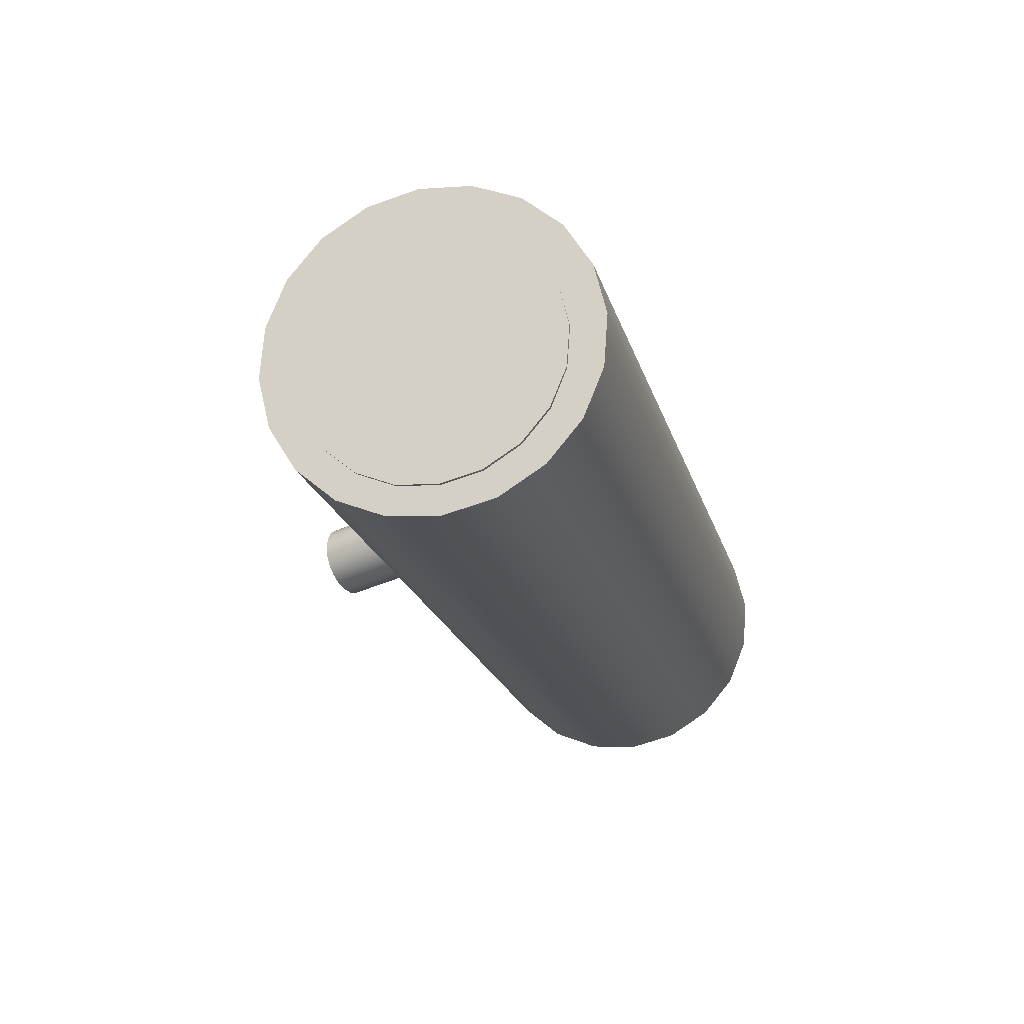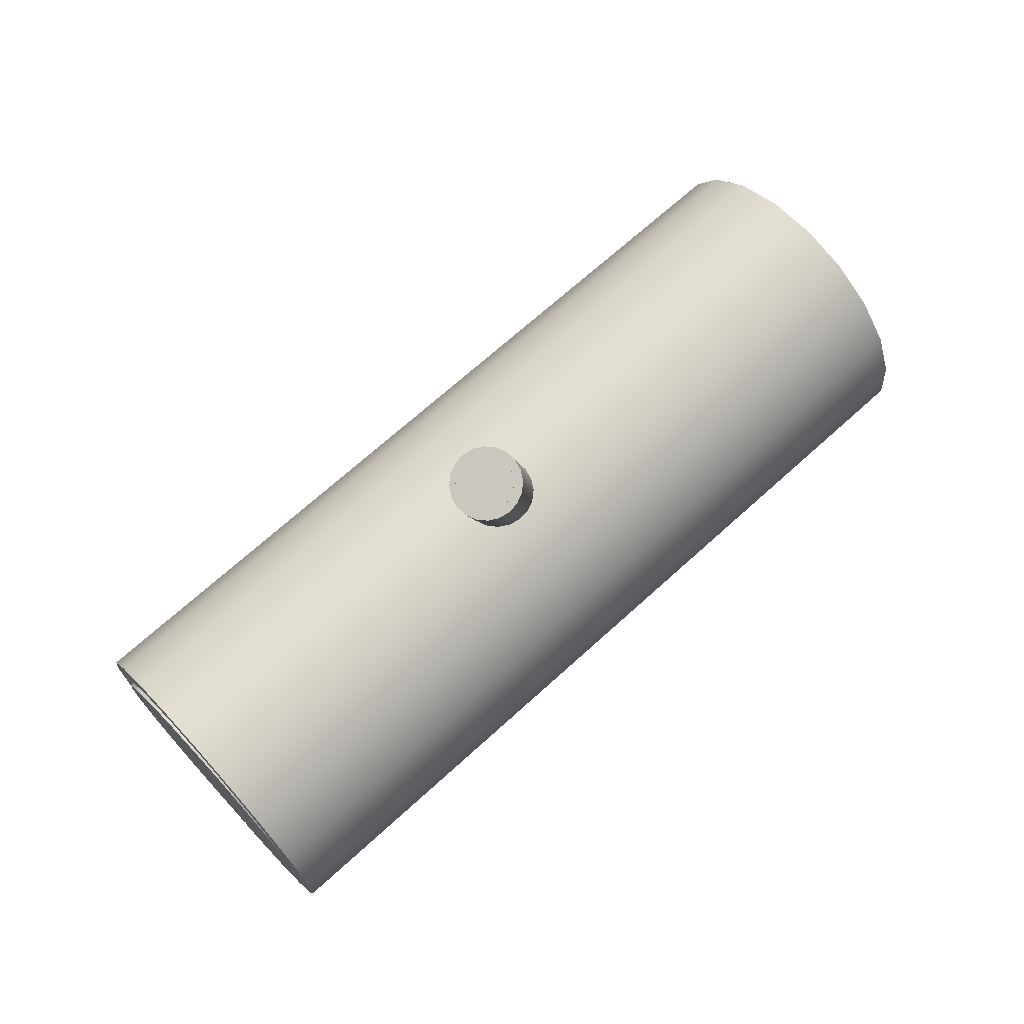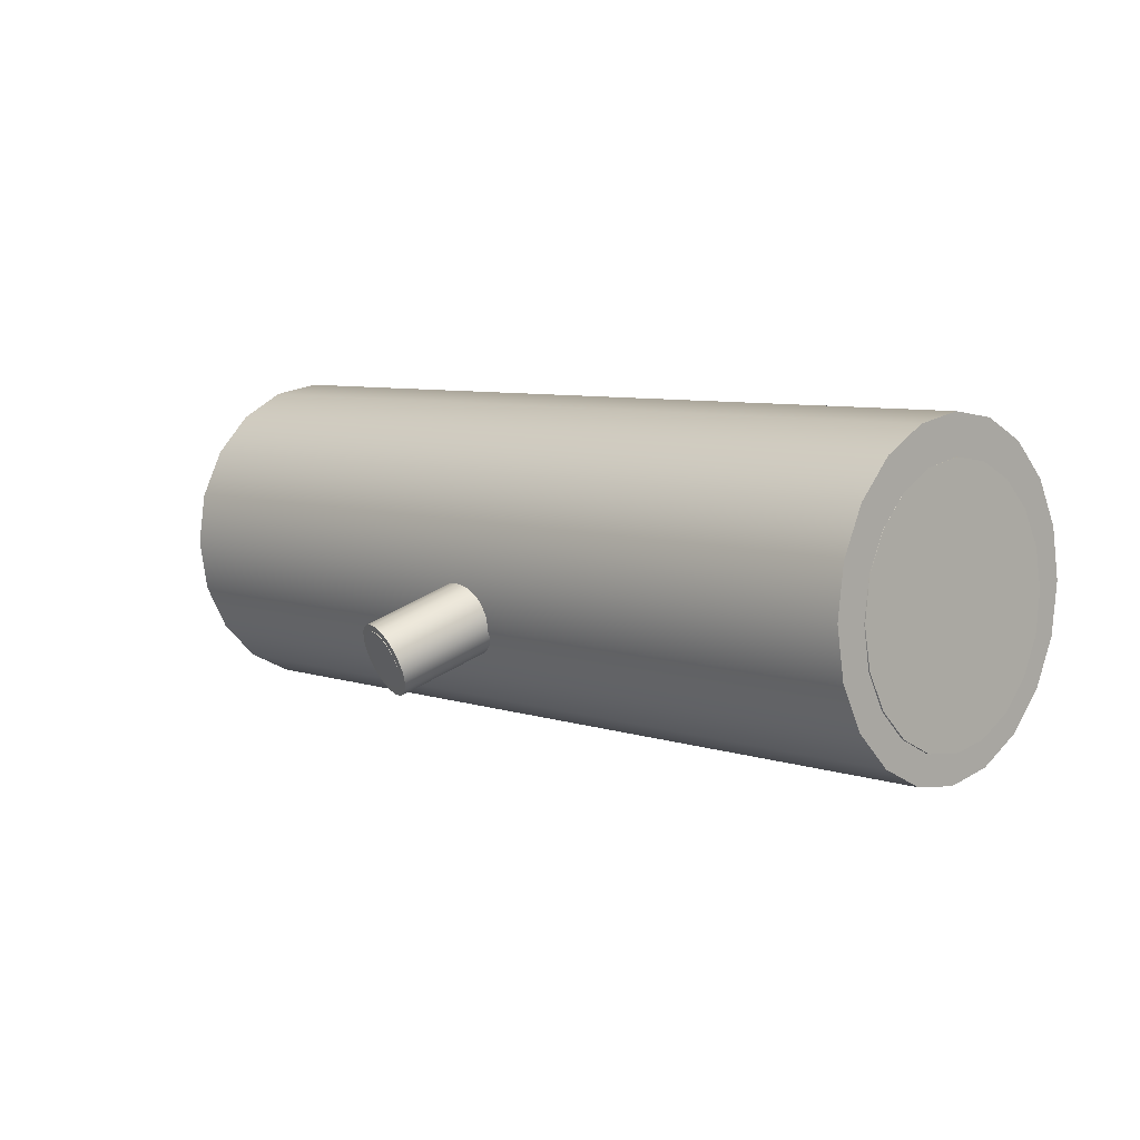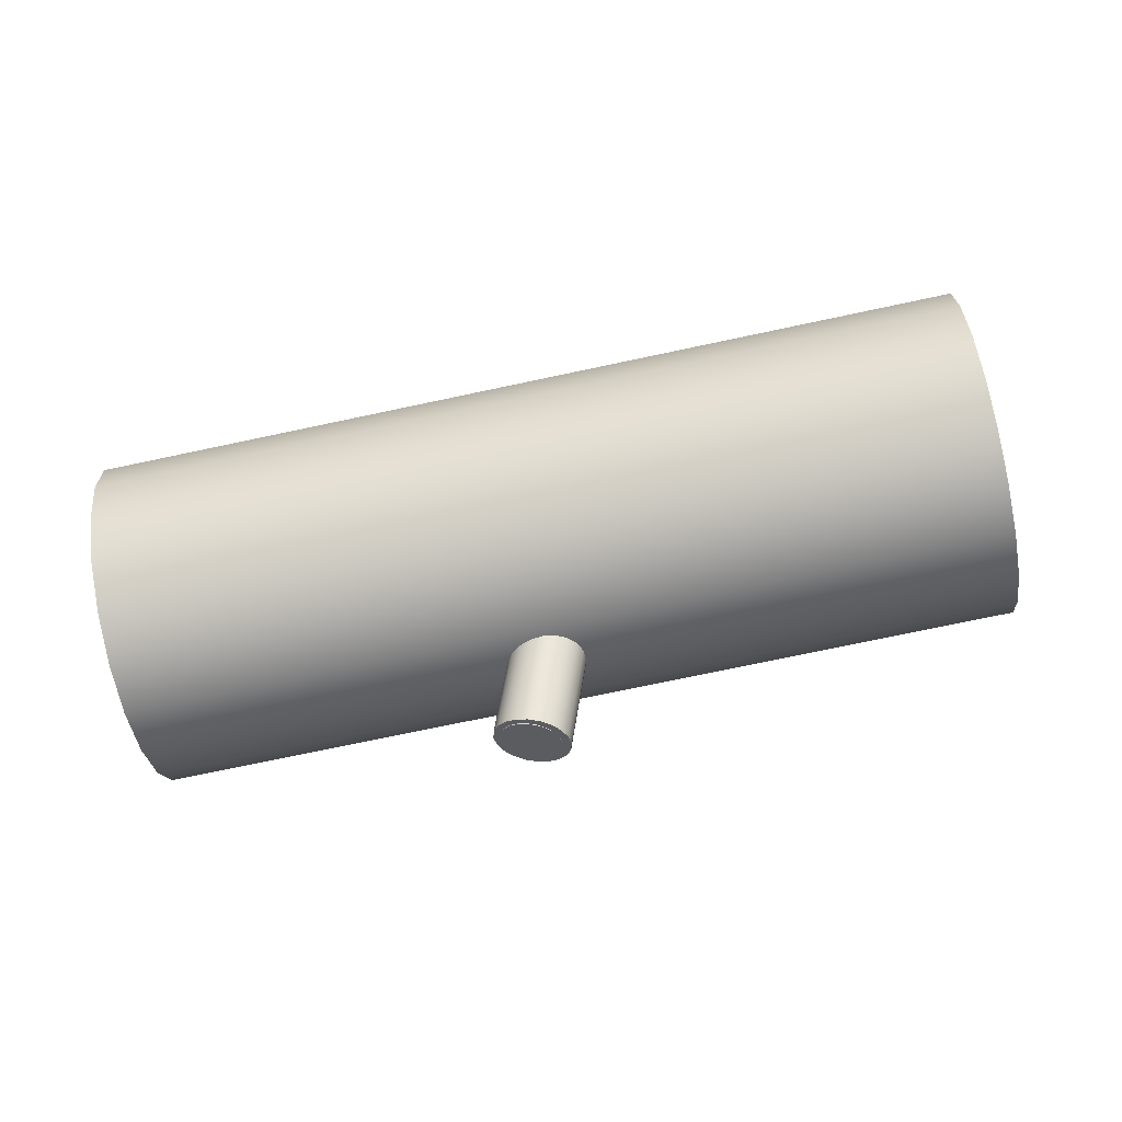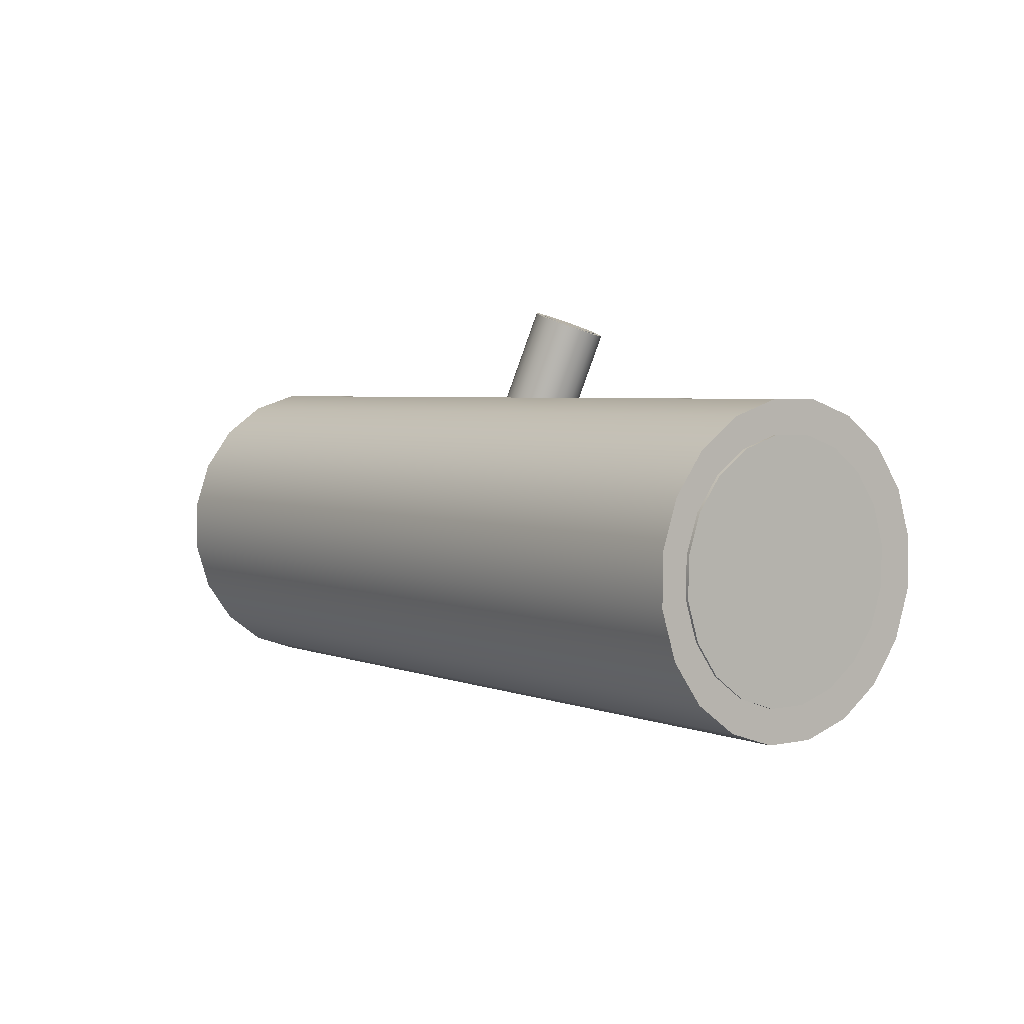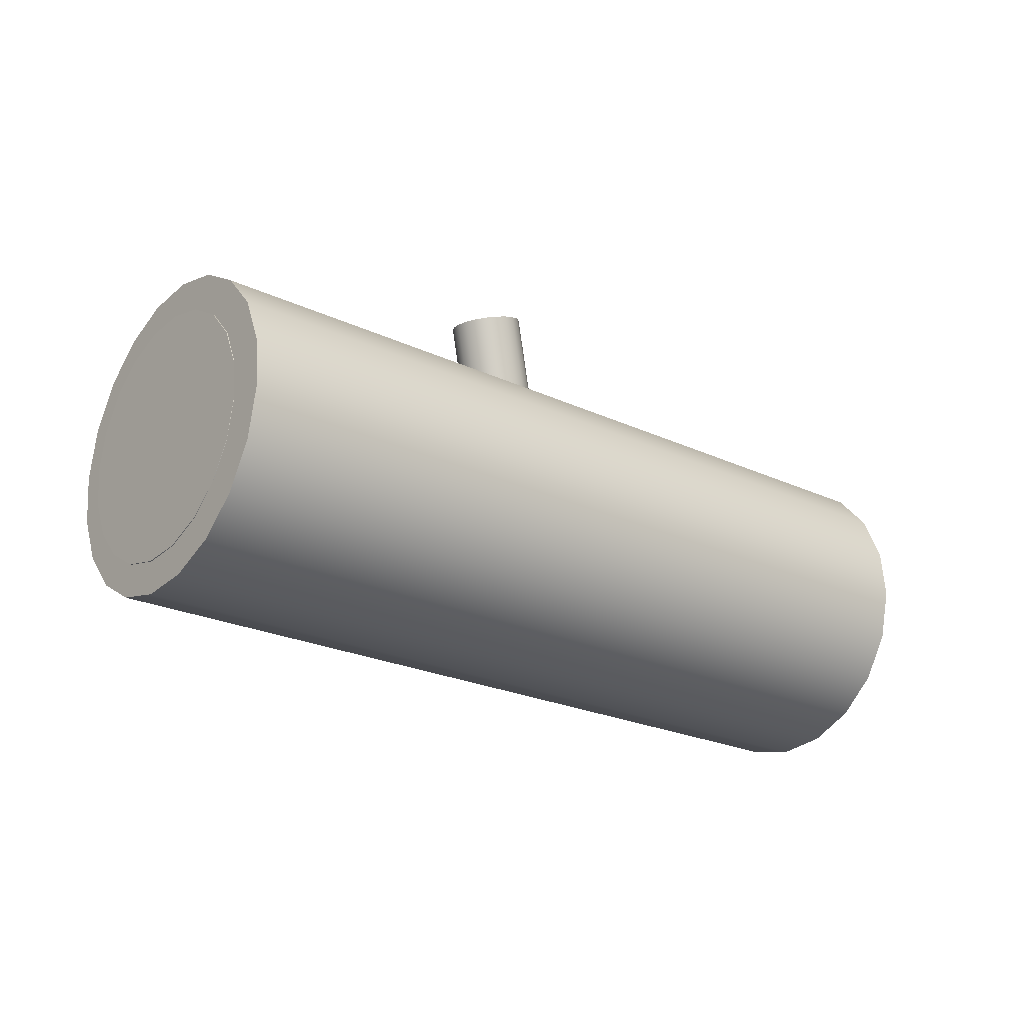
<metadata>
{"format":"obj","ext":"obj","renderer":"f3d","projection":"perspective","resolution":1024,"background":"white","views":[{"elev":-9.2,"azim":-78.5,"up":"+Z"},{"elev":64.8,"azim":148.8,"up":"+Y"},{"elev":22.7,"azim":-139.7,"up":"+Z"},{"elev":40.6,"azim":172.0,"up":"+Z"},{"elev":-0.2,"azim":63.7,"up":"+Y"},{"elev":-27.6,"azim":152.0,"up":"+Y"}]}
</metadata>
<code>
g default
v -12.17 0.2206 4.789
v -12.26 -0.4913 4.542
v -12.38 -1.088 4.089
v -12.52 -1.512 3.476
v -12.67 -1.721 2.762
v -12.81 -1.695 2.018
v -12.93 -1.435 1.315
v -13.02 -0.9692 0.7239
v -13.07 -0.3412 0.301
v -13.07 0.387 0.08831
v -13.03 1.144 0.1065
v -12.94 1.856 0.354
v -12.82 2.453 0.8063
v -12.68 2.877 1.419
v -12.53 3.086 2.133
v -12.39 3.059 2.878
v -12.26 2.8 3.58
v -12.17 2.334 4.172
v -12.13 1.706 4.594
v -12.12 0.9776 4.807
v 13.03 -1.144 -0.1066
v 12.94 -1.856 -0.354
v 12.82 -2.453 -0.8063
v 12.68 -2.877 -1.419
v 12.53 -3.086 -2.133
v 12.39 -3.059 -2.878
v 12.26 -2.8 -3.58
v 12.17 -2.334 -4.172
v 12.13 -1.706 -4.594
v 12.12 -0.9776 -4.807
v 12.17 -0.2206 -4.789
v 12.26 0.4913 -4.542
v 12.38 1.088 -4.089
v 12.52 1.512 -3.476
v 12.67 1.721 -2.762
v 12.81 1.695 -2.018
v 12.93 1.435 -1.315
v 13.02 0.9692 -0.7239
v 13.07 0.3412 -0.301
v 13.07 -0.387 -0.08831
v 13.46 -1.606 2.235
v 13.29 -3.03 1.74
v 13.05 -4.224 0.8351
v 12.76 -5.071 -0.391
v 12.46 -5.489 -1.818
v 12.17 -5.436 -3.307
v 11.93 -4.918 -4.712
v 11.75 -3.985 -5.895
v 11.65 -2.729 -6.741
v 11.65 -1.273 -7.167
v 11.74 0.2412 -7.13
v 11.91 1.665 -6.635
v 12.15 2.859 -5.731
v 12.44 3.706 -4.504
v 12.74 4.124 -3.077
v 13.02 4.071 -1.588
v 13.27 3.553 -0.1832
v 13.45 2.621 1
v 13.54 1.365 1.846
v 13.55 -0.0917 2.271
v -11.74 -0.2412 7.13
v -11.91 -1.665 6.635
v -12.15 -2.859 5.731
v -12.44 -3.706 4.504
v -12.74 -4.124 3.077
v -13.02 -4.071 1.588
v -13.27 -3.553 0.1832
v -13.45 -2.621 -1
v -13.54 -1.365 -1.846
v -13.55 0.0917 -2.271
v -13.46 1.606 -2.235
v -13.29 3.03 -1.74
v -13.05 4.224 -0.8351
v -12.76 5.071 0.391
v -12.46 5.489 1.818
v -12.17 5.436 3.307
v -11.93 4.918 4.712
v -11.75 3.985 5.895
v -11.65 2.729 6.741
v -11.65 1.273 7.167
g pPipe1
f 2 1 21 22
f 3 2 22 23
f 4 3 23 24
f 5 4 24 25
f 6 5 25 26
f 7 6 26 27
f 8 7 27 28
f 9 8 28 29
f 10 9 29 30
f 11 10 30 31
f 12 11 31 32
f 13 12 32 33
f 14 13 33 34
f 15 14 34 35
f 16 15 35 36
f 17 16 36 37
f 18 17 37 38
f 19 18 38 39
f 20 19 39 40
f 1 20 40 21
f 22 21 41 42
f 23 22 42 43
f 24 23 43 44
f 25 24 44 45
f 26 25 45 46
f 27 26 46 47
f 28 27 47 48
f 29 28 48 49
f 30 29 49 50
f 31 30 50 51
f 32 31 51 52
f 33 32 52 53
f 34 33 53 54
f 35 34 54 55
f 36 35 55 56
f 37 36 56 57
f 38 37 57 58
f 39 38 58 59
f 40 39 59 60
f 21 40 60 41
f 42 41 61 62
f 43 42 62 63
f 44 43 63 64
f 45 44 64 65
f 46 45 65 66
f 47 46 66 67
f 48 47 67 68
f 49 48 68 69
f 50 49 69 70
f 51 50 70 71
f 52 51 71 72
f 53 52 72 73
f 54 53 73 74
f 55 54 74 75
f 56 55 75 76
f 57 56 76 77
f 58 57 77 78
f 59 58 78 79
f 60 59 79 80
f 41 60 80 61
f 62 61 1 2
f 63 62 2 3
f 64 63 3 4
f 65 64 4 5
f 66 65 5 6
f 67 66 6 7
f 68 67 7 8
f 69 68 8 9
f 70 69 9 10
f 71 70 10 11
f 72 71 11 12
f 73 72 12 13
f 74 73 13 14
f 75 74 14 15
f 76 75 15 16
f 77 76 16 17
f 78 77 17 18
f 79 78 18 19
f 80 79 19 20
f 61 80 20 1
g default
v -12.11 -1.178 5.614
v -12.32 -2.123 4.901
v -12.55 -2.794 3.933
v -12.8 -3.125 2.805
v -13.04 -3.085 1.628
v -13.25 -2.678 0.5169
v -13.39 -1.942 -0.4196
v -13.47 -0.9507 -1.09
v -13.47 0.1996 -1.428
v -13.4 1.396 -1.401
v -13.25 2.522 -1.012
v -13.05 3.466 -0.2985
v -12.81 4.137 0.6695
v -12.56 4.469 1.797
v -12.32 4.429 2.974
v -12.11 4.021 4.085
v -11.97 3.285 5.022
v -11.89 2.294 5.692
v -11.89 1.144 6.03
v -11.97 -0.05283 6.003
v 13.25 -2.522 1.012
v 13.05 -3.466 0.2985
v 12.81 -4.137 -0.6695
v 12.56 -4.469 -1.797
v 12.32 -4.429 -2.974
v 12.11 -4.021 -4.085
v 11.97 -3.285 -5.022
v 11.89 -2.294 -5.692
v 11.89 -1.144 -6.03
v 11.97 0.05283 -6.003
v 12.11 1.178 -5.614
v 12.32 2.123 -4.901
v 12.55 2.794 -3.933
v 12.8 3.125 -2.805
v 13.04 3.085 -1.628
v 13.25 2.678 -0.5169
v 13.39 1.942 0.4196
v 13.47 0.9507 1.09
v 13.47 -0.1996 1.428
v 13.4 -1.396 1.401
v -12.68 0.6716 2.301
v 12.68 -0.6716 -2.301
g pasted__pCylinder1 group
f 81 82 102 101
f 82 83 103 102
f 83 84 104 103
f 84 85 105 104
f 85 86 106 105
f 86 87 107 106
f 87 88 108 107
f 88 89 109 108
f 89 90 110 109
f 90 91 111 110
f 91 92 112 111
f 92 93 113 112
f 93 94 114 113
f 94 95 115 114
f 95 96 116 115
f 96 97 117 116
f 97 98 118 117
f 98 99 119 118
f 99 100 120 119
f 100 81 101 120
f 82 81 121
f 83 82 121
f 84 83 121
f 85 84 121
f 86 85 121
f 87 86 121
f 88 87 121
f 89 88 121
f 90 89 121
f 91 90 121
f 92 91 121
f 93 92 121
f 94 93 121
f 95 94 121
f 96 95 121
f 97 96 121
f 98 97 121
f 99 98 121
f 100 99 121
f 81 100 121
f 101 102 122
f 102 103 122
f 103 104 122
f 104 105 122
f 105 106 122
f 106 107 122
f 107 108 122
f 108 109 122
f 109 110 122
f 110 111 122
f 111 112 122
f 112 113 122
f 113 114 122
f 114 115 122
f 115 116 122
f 116 117 122
f 117 118 122
f 118 119 122
f 119 120 122
f 120 101 122
g default
v 0.5144 1.482 0.2473
v 0.5159 1.439 0.07815
v 0.4657 1.413 -0.08692
v 0.3685 1.407 -0.2317
v 0.2341 1.42 -0.342
v 0.0754 1.453 -0.4071
v -0.0919 1.5 -0.4206
v -0.2515 1.559 -0.3811
v -0.3877 1.622 -0.2925
v -0.4872 1.685 -0.1635
v -0.5404 1.74 -0.006774
v -0.5418 1.782 0.1624
v -0.4916 1.808 0.3275
v -0.3944 1.814 0.4723
v -0.26 1.801 0.5826
v -0.1013 1.769 0.6477
v 0.06599 1.721 0.6611
v 0.2256 1.663 0.6216
v 0.3618 1.599 0.5331
v 0.4613 1.537 0.4041
v 2.191 6.983 -1.121
v 2.192 6.941 -1.29
v 2.142 6.915 -1.456
v 2.045 6.908 -1.6
v 1.91 6.922 -1.711
v 1.752 6.954 -1.776
v 1.584 7.002 -1.789
v 1.425 7.06 -1.75
v 1.289 7.124 -1.661
v 1.189 7.186 -1.532
v 1.136 7.241 -1.375
v 1.135 7.284 -1.206
v 1.185 7.31 -1.041
v 1.282 7.316 -0.8963
v 1.416 7.302 -0.786
v 1.575 7.27 -0.7209
v 1.742 7.223 -0.7075
v 1.902 7.164 -0.747
v 2.038 7.101 -0.8355
v 2.138 7.038 -0.9645
v 2.718 6.854 -0.9942
v 2.721 6.769 -1.333
v 2.621 6.717 -1.663
v 2.426 6.705 -1.952
v 2.157 6.732 -2.173
v 1.84 6.796 -2.303
v 1.506 6.891 -2.33
v 1.186 7.008 -2.251
v 0.9139 7.135 -2.074
v 0.7148 7.26 -1.816
v 0.6086 7.37 -1.502
v 0.6056 7.455 -1.164
v 0.7062 7.507 -0.8339
v 0.9005 7.52 -0.5443
v 1.169 7.493 -0.3237
v 1.487 7.428 -0.1935
v 1.821 7.333 -0.1666
v 2.14 7.216 -0.2456
v 2.413 7.089 -0.4227
v 2.612 6.964 -0.6807
v 1.042 1.352 0.3744
v 1.045 1.267 0.03602
v 0.9443 1.216 -0.2941
v 0.75 1.203 -0.5837
v 0.4811 1.23 -0.8044
v 0.1638 1.294 -0.9345
v -0.1708 1.39 -0.9614
v -0.49 1.507 -0.8824
v -0.7624 1.634 -0.7053
v -0.9615 1.758 -0.4474
v -1.068 1.869 -0.1338
v -1.071 1.954 0.2046
v -0.9702 2.005 0.5347
v -0.7759 2.018 0.8243
v -0.507 1.991 1.045
v -0.1897 1.927 1.175
v 0.1449 1.832 1.202
v 0.4641 1.715 1.123
v 0.7365 1.588 0.9459
v 0.9356 1.463 0.6879
g pasted__pPipe1 group1
f 124 123 143 144
f 125 124 144 145
f 126 125 145 146
f 127 126 146 147
f 128 127 147 148
f 129 128 148 149
f 130 129 149 150
f 131 130 150 151
f 132 131 151 152
f 133 132 152 153
f 134 133 153 154
f 135 134 154 155
f 136 135 155 156
f 137 136 156 157
f 138 137 157 158
f 139 138 158 159
f 140 139 159 160
f 141 140 160 161
f 142 141 161 162
f 123 142 162 143
f 144 143 163 164
f 145 144 164 165
f 146 145 165 166
f 147 146 166 167
f 148 147 167 168
f 149 148 168 169
f 150 149 169 170
f 151 150 170 171
f 152 151 171 172
f 153 152 172 173
f 154 153 173 174
f 155 154 174 175
f 156 155 175 176
f 157 156 176 177
f 158 157 177 178
f 159 158 178 179
f 160 159 179 180
f 161 160 180 181
f 162 161 181 182
f 143 162 182 163
f 164 163 183 184
f 165 164 184 185
f 166 165 185 186
f 167 166 186 187
f 168 167 187 188
f 169 168 188 189
f 170 169 189 190
f 171 170 190 191
f 172 171 191 192
f 173 172 192 193
f 174 173 193 194
f 175 174 194 195
f 176 175 195 196
f 177 176 196 197
f 178 177 197 198
f 179 178 198 199
f 180 179 199 200
f 181 180 200 201
f 182 181 201 202
f 163 182 202 183
f 184 183 123 124
f 185 184 124 125
f 186 185 125 126
f 187 186 126 127
f 188 187 127 128
f 189 188 128 129
f 190 189 129 130
f 191 190 130 131
f 192 191 131 132
f 193 192 132 133
f 194 193 133 134
f 195 194 134 135
f 196 195 135 136
f 197 196 136 137
f 198 197 137 138
f 199 198 138 139
f 200 199 139 140
f 201 200 140 141
f 202 201 141 142
f 183 202 142 123
g default
v 0.7906 1.339 0.03967
v 0.7102 1.296 -0.221
v 0.5556 1.282 -0.4496
v 0.3419 1.301 -0.624
v 0.08997 1.349 -0.7269
v -0.1755 1.422 -0.7484
v -0.4284 1.513 -0.6863
v -0.6442 1.613 -0.5466
v -0.8016 1.713 -0.3432
v -0.8853 1.801 -0.09583
v -0.887 1.871 0.1712
v -0.8066 1.914 0.4319
v -0.652 1.928 0.6606
v -0.4383 1.909 0.8349
v -0.1864 1.861 0.9378
v 0.07903 1.788 0.9593
v 0.332 1.697 0.8972
v 0.5478 1.597 0.7576
v 0.7052 1.497 0.5541
v 0.7889 1.409 0.3067
v 2.537 6.852 -1.299
v 2.457 6.808 -1.56
v 2.302 6.795 -1.789
v 2.089 6.814 -1.963
v 1.837 6.862 -2.066
v 1.571 6.935 -2.087
v 1.318 7.026 -2.025
v 1.103 7.126 -1.886
v 0.9453 7.226 -1.682
v 0.8616 7.314 -1.435
v 0.8599 7.384 -1.168
v 0.9402 7.427 -0.9071
v 1.095 7.44 -0.6784
v 1.309 7.422 -0.5041
v 1.56 7.374 -0.4011
v 1.826 7.301 -0.3797
v 2.079 7.209 -0.4418
v 2.295 7.109 -0.5814
v 2.452 7.01 -0.7848
v 2.536 6.921 -1.032
v -0.04822 1.605 0.1055
v 1.699 7.118 -1.233
g group1 pasted__pasted__pCylinder1 pasted__group
f 203 204 224 223
f 204 205 225 224
f 205 206 226 225
f 206 207 227 226
f 207 208 228 227
f 208 209 229 228
f 209 210 230 229
f 210 211 231 230
f 211 212 232 231
f 212 213 233 232
f 213 214 234 233
f 214 215 235 234
f 215 216 236 235
f 216 217 237 236
f 217 218 238 237
f 218 219 239 238
f 219 220 240 239
f 220 221 241 240
f 221 222 242 241
f 222 203 223 242
f 204 203 243
f 205 204 243
f 206 205 243
f 207 206 243
f 208 207 243
f 209 208 243
f 210 209 243
f 211 210 243
f 212 211 243
f 213 212 243
f 214 213 243
f 215 214 243
f 216 215 243
f 217 216 243
f 218 217 243
f 219 218 243
f 220 219 243
f 221 220 243
f 222 221 243
f 203 222 243
f 223 224 244
f 224 225 244
f 225 226 244
f 226 227 244
f 227 228 244
f 228 229 244
f 229 230 244
f 230 231 244
f 231 232 244
f 232 233 244
f 233 234 244
f 234 235 244
f 235 236 244
f 236 237 244
f 237 238 244
f 238 239 244
f 239 240 244
f 240 241 244
f 241 242 244
f 242 223 244

</code>
